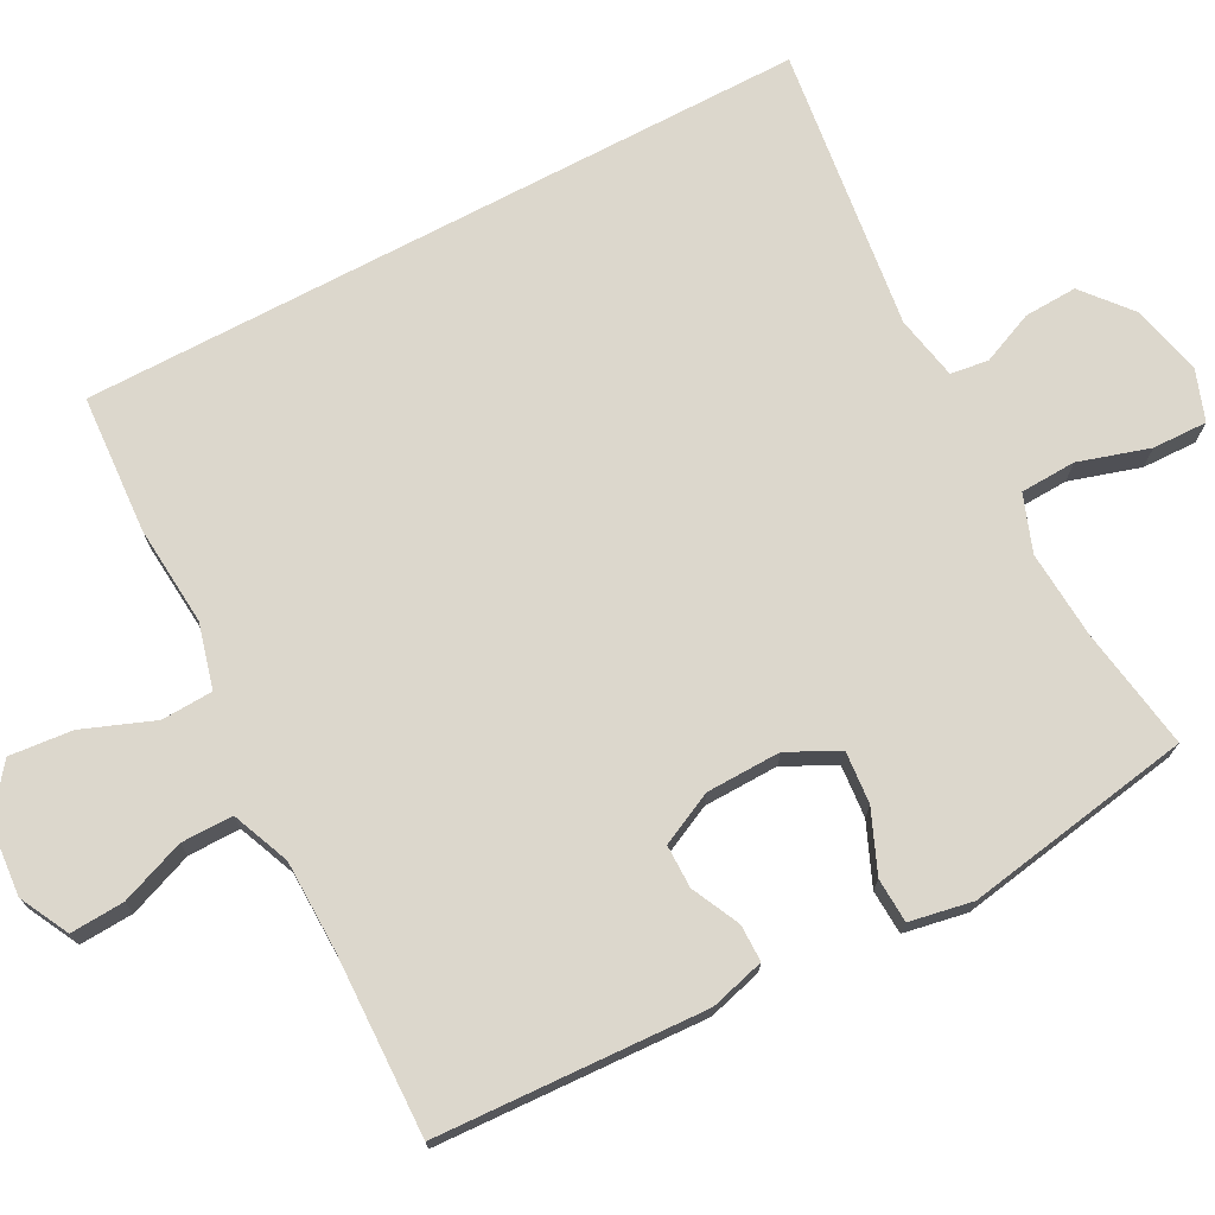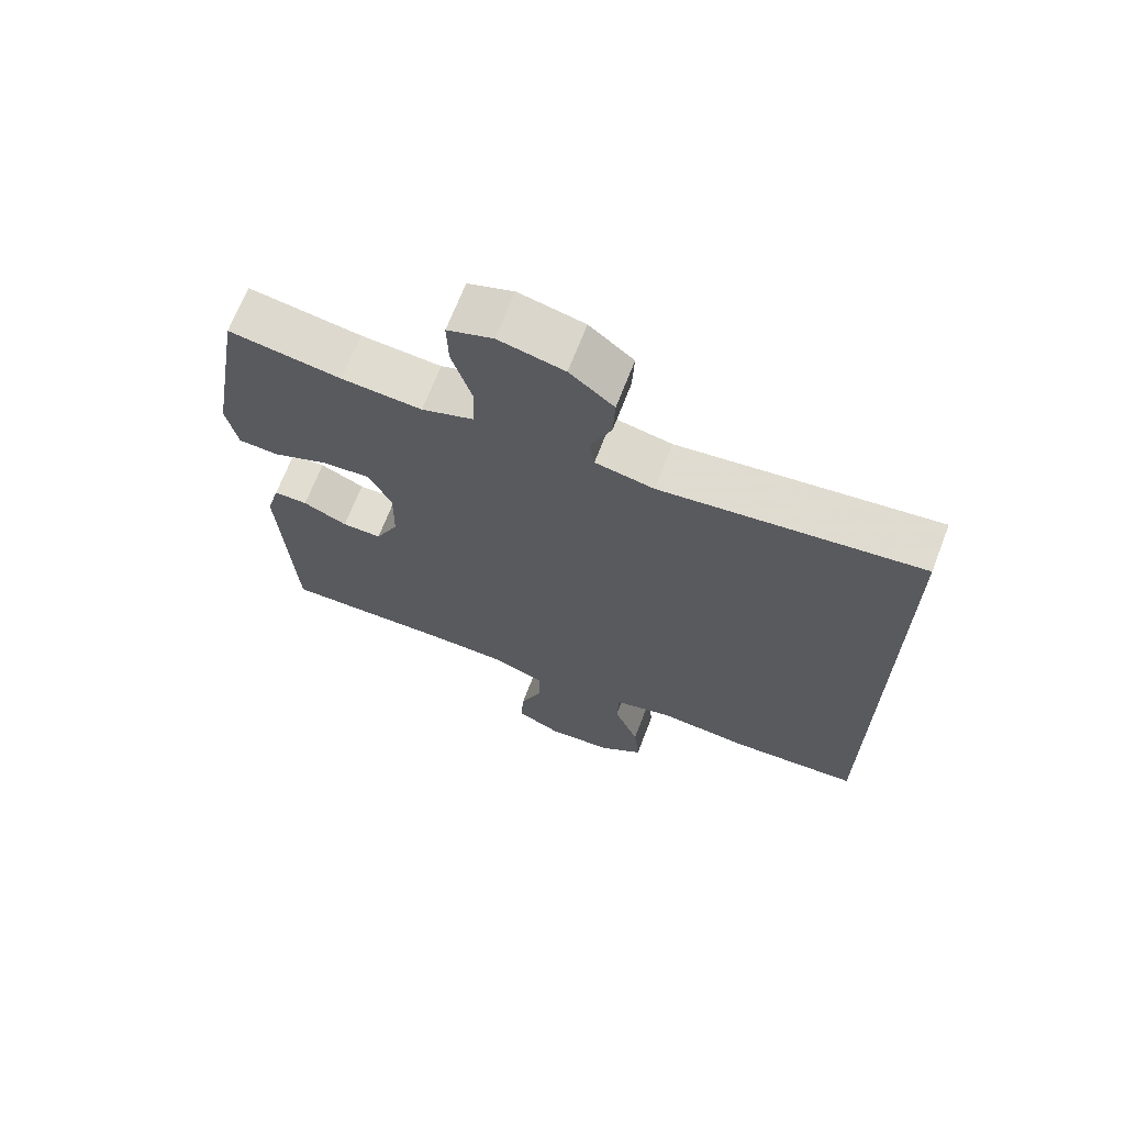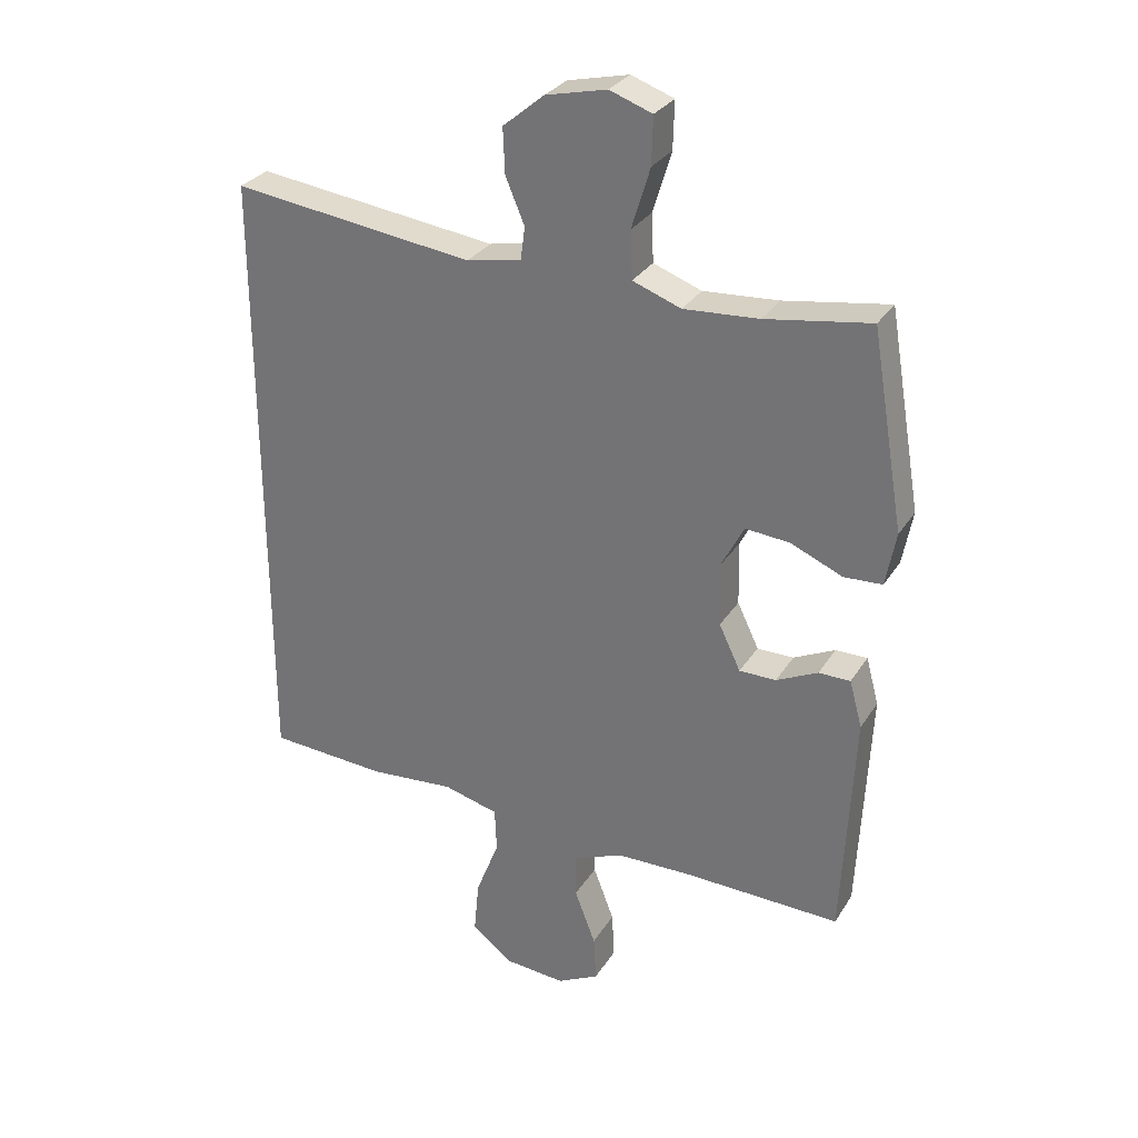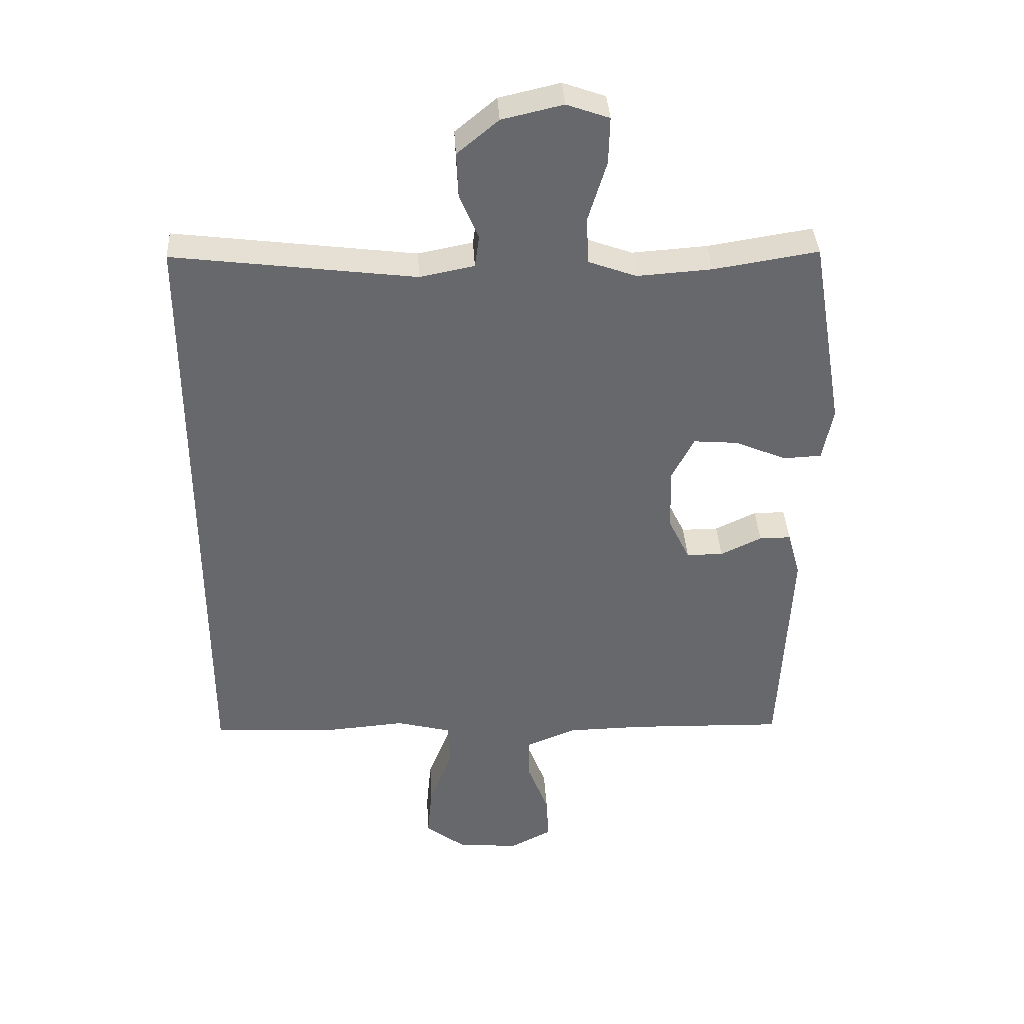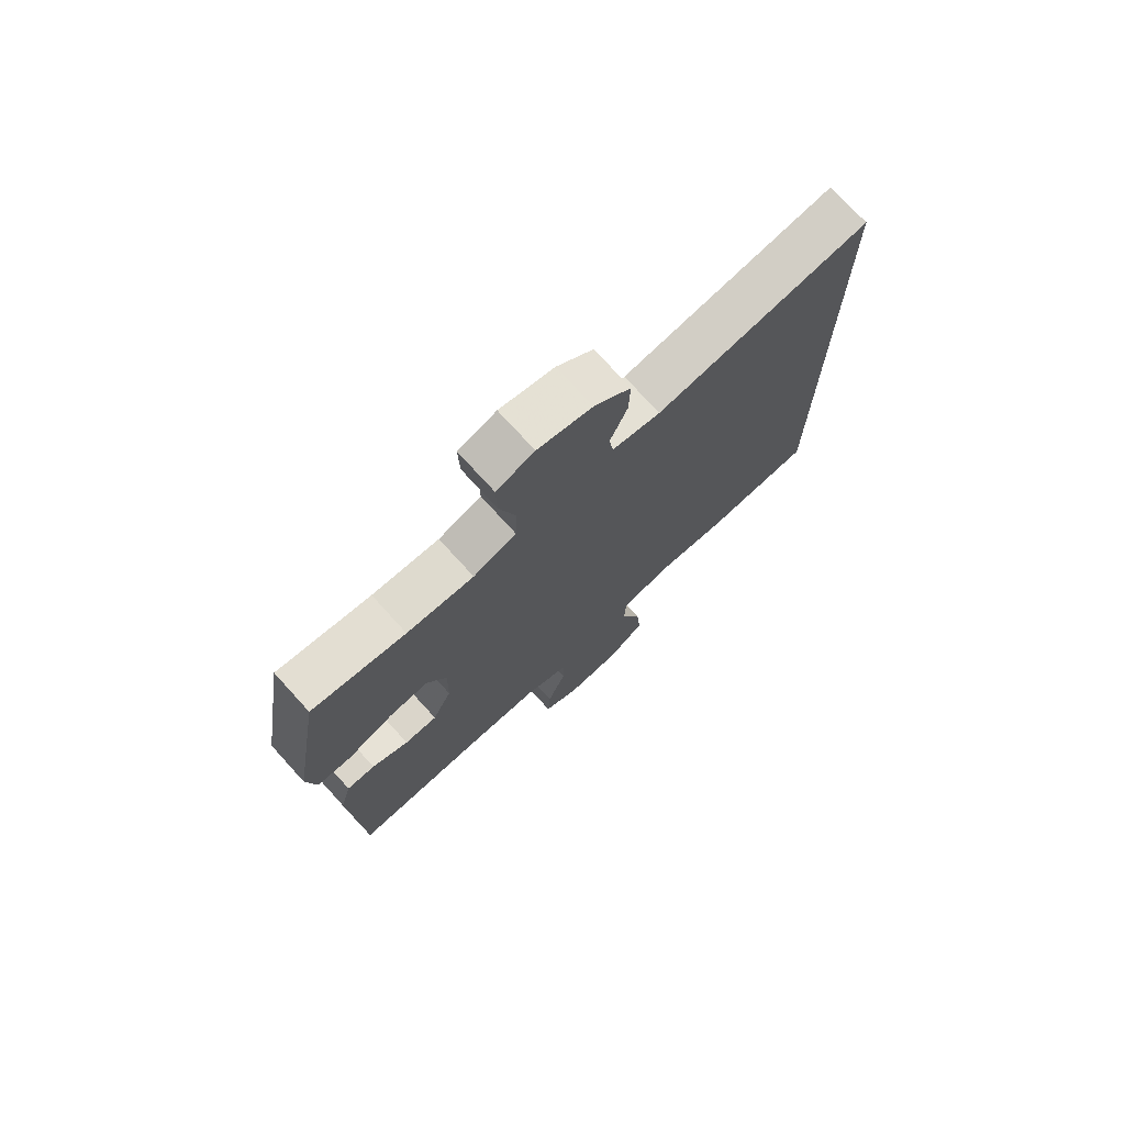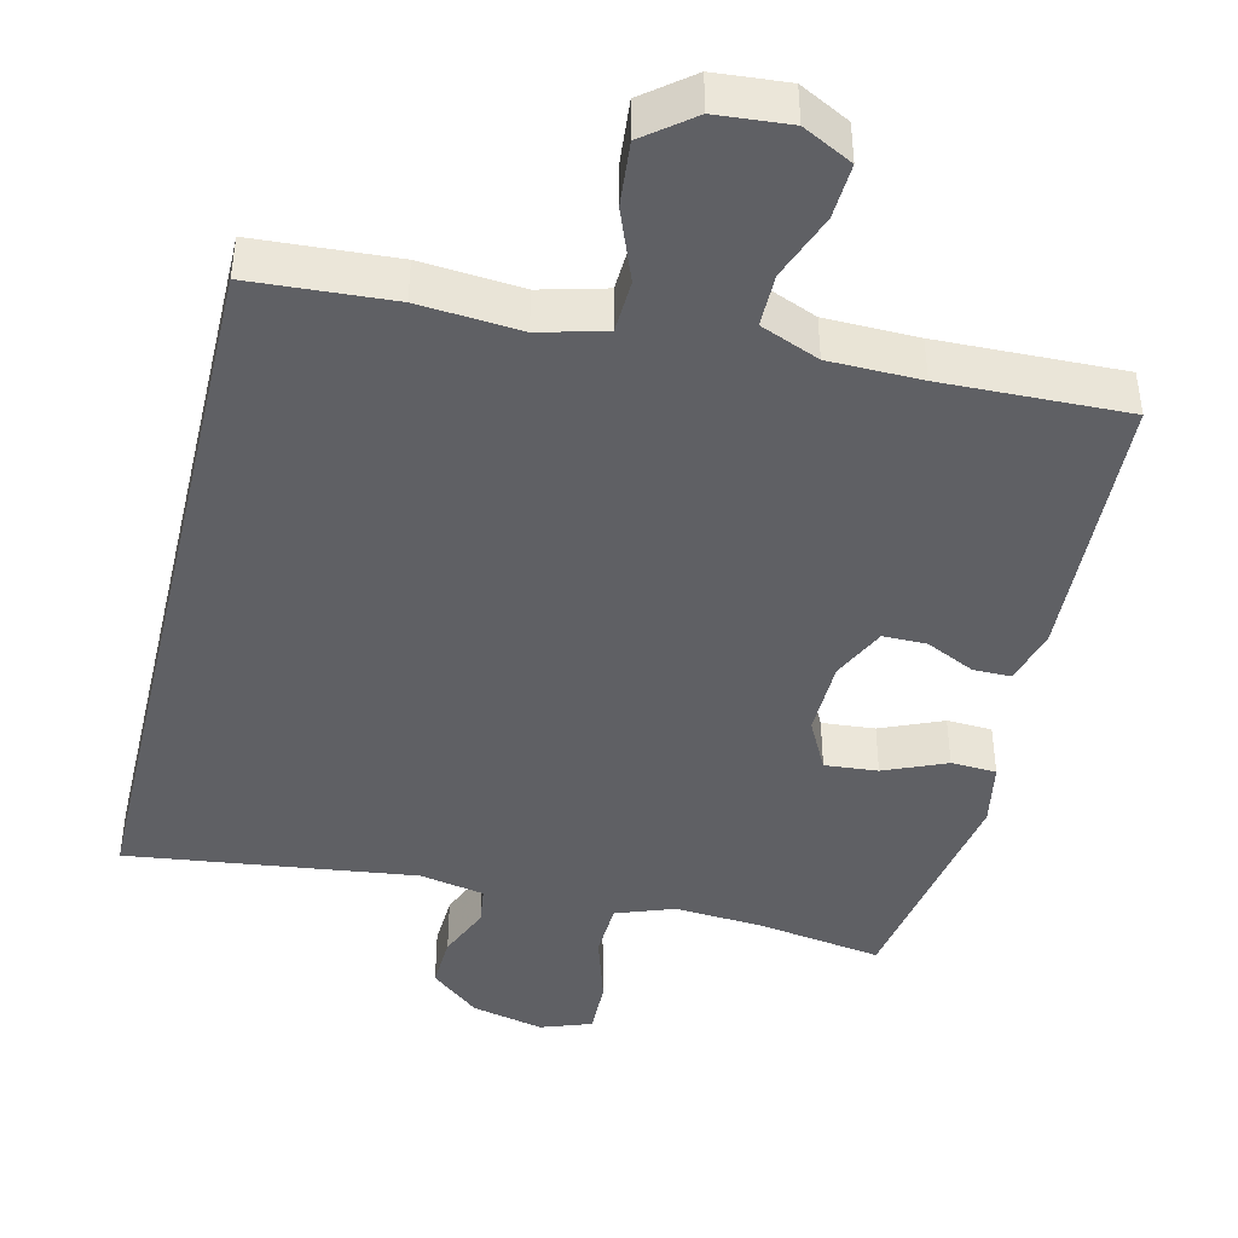
<metadata>
{"format":"obj","ext":"obj","renderer":"f3d","projection":"perspective","resolution":1024,"background":"white","views":[{"elev":73.0,"azim":-117.9,"up":"+Y"},{"elev":68.8,"azim":21.1,"up":"+Z"},{"elev":29.8,"azim":-153.6,"up":"+Z"},{"elev":37.8,"azim":176.7,"up":"+Z"},{"elev":74.3,"azim":-42.3,"up":"+Z"},{"elev":-43.5,"azim":166.5,"up":"+Y"}]}
</metadata>
<code>
v 0.5 0.07 -0.459
v 0.313 0.07 -0.471
v 0.179 0.07 -0.46
v 0.092 0.07 -0.483
v 0.089 0.07 -0.553
v 0.126 0.07 -0.648
v 0.134 0.07 -0.733
v 0.07 0.07 -0.783
v -0.027 0.07 -0.791
v -0.093 0.07 -0.757
v -0.089 0.07 -0.684
v -0.056 0.07 -0.597
v -0.056 0.07 -0.527
v -0.134 0.07 -0.495
v -0.256 0.07 -0.493
v -0.5 0.07 -0.5
v -0.518 0.07 -0.137
v -0.498 0.07 -0.063
v -0.448 0.07 -0.063
v -0.383 0.07 -0.094
v -0.325 0.07 -0.094
v -0.291 0.07 -0.023
v -0.289 0.07 0.078
v -0.324 0.07 0.146
v -0.394 0.07 0.14
v -0.476 0.07 0.105
v -0.536 0.07 0.108
v -0.552 0.07 0.193
v -0.5 0.07 0.5
v -0.335 0.07 0.474
v -0.217 0.07 0.466
v -0.141 0.07 0.494
v -0.138 0.07 0.569
v -0.167 0.07 0.664
v -0.169 0.07 0.738
v -0.102 0.07 0.762
v -0.006 0.07 0.74
v 0.059 0.07 0.686
v 0.056 0.07 0.615
v 0.026 0.07 0.544
v 0.033 0.07 0.493
v 0.119 0.07 0.476
v 0.5 0.07 0.525
v 0.5 0 -0.459
v 0.313 0 -0.471
v 0.179 0 -0.46
v 0.092 0 -0.483
v 0.089 0 -0.553
v 0.126 0 -0.648
v 0.134 0 -0.733
v 0.07 0 -0.783
v -0.027 0 -0.791
v -0.093 0 -0.757
v -0.089 0 -0.684
v -0.056 0 -0.597
v -0.056 0 -0.527
v -0.134 0 -0.495
v -0.256 0 -0.493
v -0.5 0 -0.5
v -0.518 0 -0.137
v -0.498 0 -0.063
v -0.448 0 -0.063
v -0.383 0 -0.094
v -0.325 0 -0.094
v -0.291 0 -0.023
v -0.289 0 0.078
v -0.324 0 0.146
v -0.394 0 0.14
v -0.476 0 0.105
v -0.536 0 0.108
v -0.552 0 0.193
v -0.5 0 0.5
v -0.335 0 0.474
v -0.217 0 0.466
v -0.141 0 0.494
v -0.138 0 0.569
v -0.167 0 0.664
v -0.169 0 0.738
v -0.102 0 0.762
v -0.006 0 0.74
v 0.059 0 0.686
v 0.056 0 0.615
v 0.026 0 0.544
v 0.033 0 0.493
v 0.119 0 0.476
v 0.5 0 0.525
f 1 2 3
f 43 1 3
f 42 43 3
f 41 42 3 4
f 40 41 4 5
f 38 39 40
f 37 38 40
f 36 37 40
f 35 36 40
f 34 35 40
f 33 34 40
f 32 33 40 5
f 31 32 5
f 30 31 5
f 28 29 30
f 27 28 30
f 26 27 30
f 25 26 30
f 24 25 30
f 5 6 7
f 30 5 7
f 24 30 7
f 23 24 7
f 22 23 7 8
f 18 19 20
f 17 18 20
f 16 17 20
f 15 16 20
f 14 15 20 21
f 13 14 21 22
f 10 11 12
f 9 10 12
f 8 9 12
f 8 12 13
f 8 13 22
f 46 45 44
f 46 44 86
f 46 86 85
f 47 46 85 84
f 48 47 84 83
f 83 82 81
f 83 81 80
f 83 80 79
f 83 79 78
f 83 78 77
f 83 77 76
f 48 83 76 75
f 48 75 74
f 48 74 73
f 73 72 71
f 73 71 70
f 73 70 69
f 73 69 68
f 73 68 67
f 50 49 48
f 50 48 73
f 50 73 67
f 50 67 66
f 51 50 66 65
f 63 62 61
f 63 61 60
f 63 60 59
f 63 59 58
f 64 63 58 57
f 65 64 57 56
f 55 54 53
f 55 53 52
f 55 52 51
f 56 55 51
f 65 56 51
f 1 44 45 2
f 2 45 46 3
f 3 46 47 4
f 4 47 48 5
f 5 48 49 6
f 6 49 50 7
f 7 50 51 8
f 8 51 52 9
f 9 52 53 10
f 10 53 54 11
f 11 54 55 12
f 12 55 56 13
f 13 56 57 14
f 14 57 58 15
f 15 58 59 16
f 16 59 60 17
f 17 60 61 18
f 18 61 62 19
f 19 62 63 20
f 20 63 64 21
f 21 64 65 22
f 22 65 66 23
f 23 66 67 24
f 24 67 68 25
f 25 68 69 26
f 26 69 70 27
f 27 70 71 28
f 28 71 72 29
f 29 72 73 30
f 30 73 74 31
f 31 74 75 32
f 32 75 76 33
f 33 76 77 34
f 34 77 78 35
f 35 78 79 36
f 36 79 80 37
f 37 80 81 38
f 38 81 82 39
f 39 82 83 40
f 40 83 84 41
f 41 84 85 42
f 42 85 86 43
f 43 86 44 1

</code>
